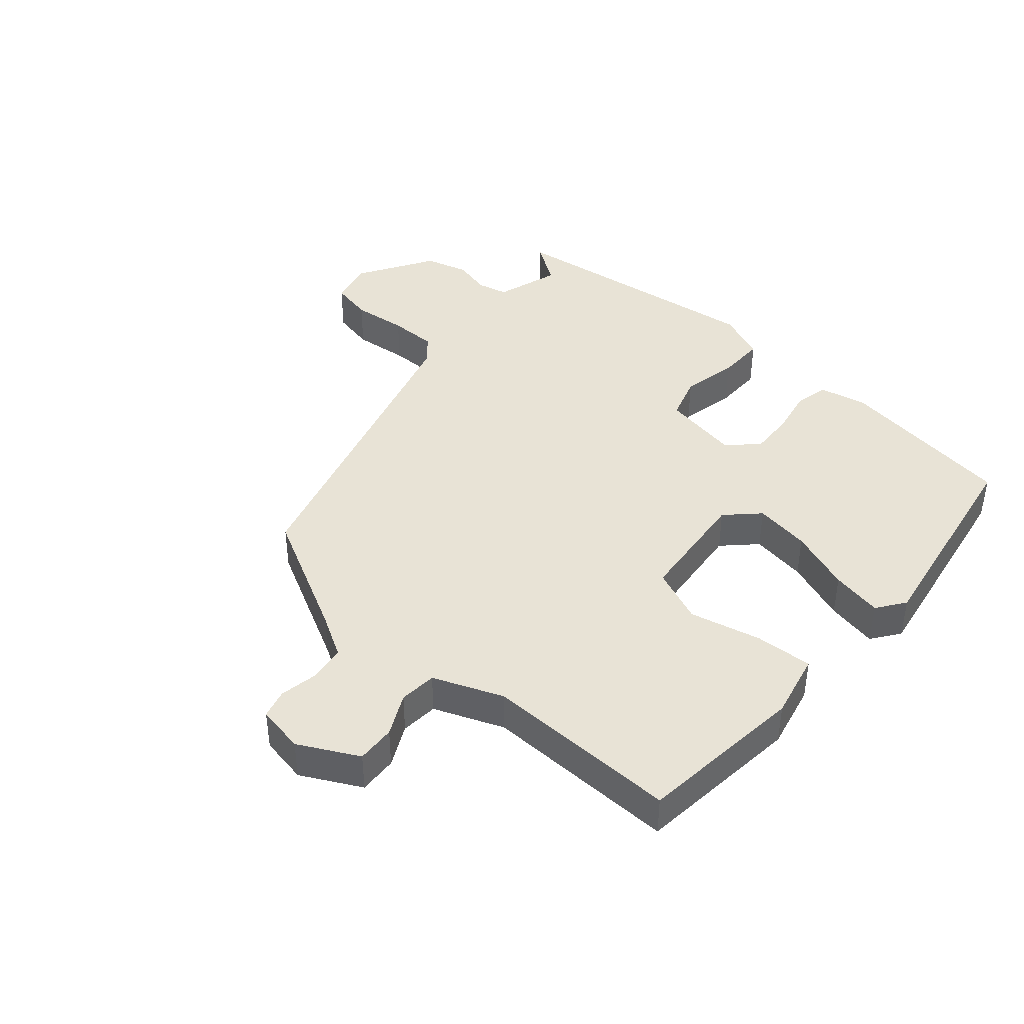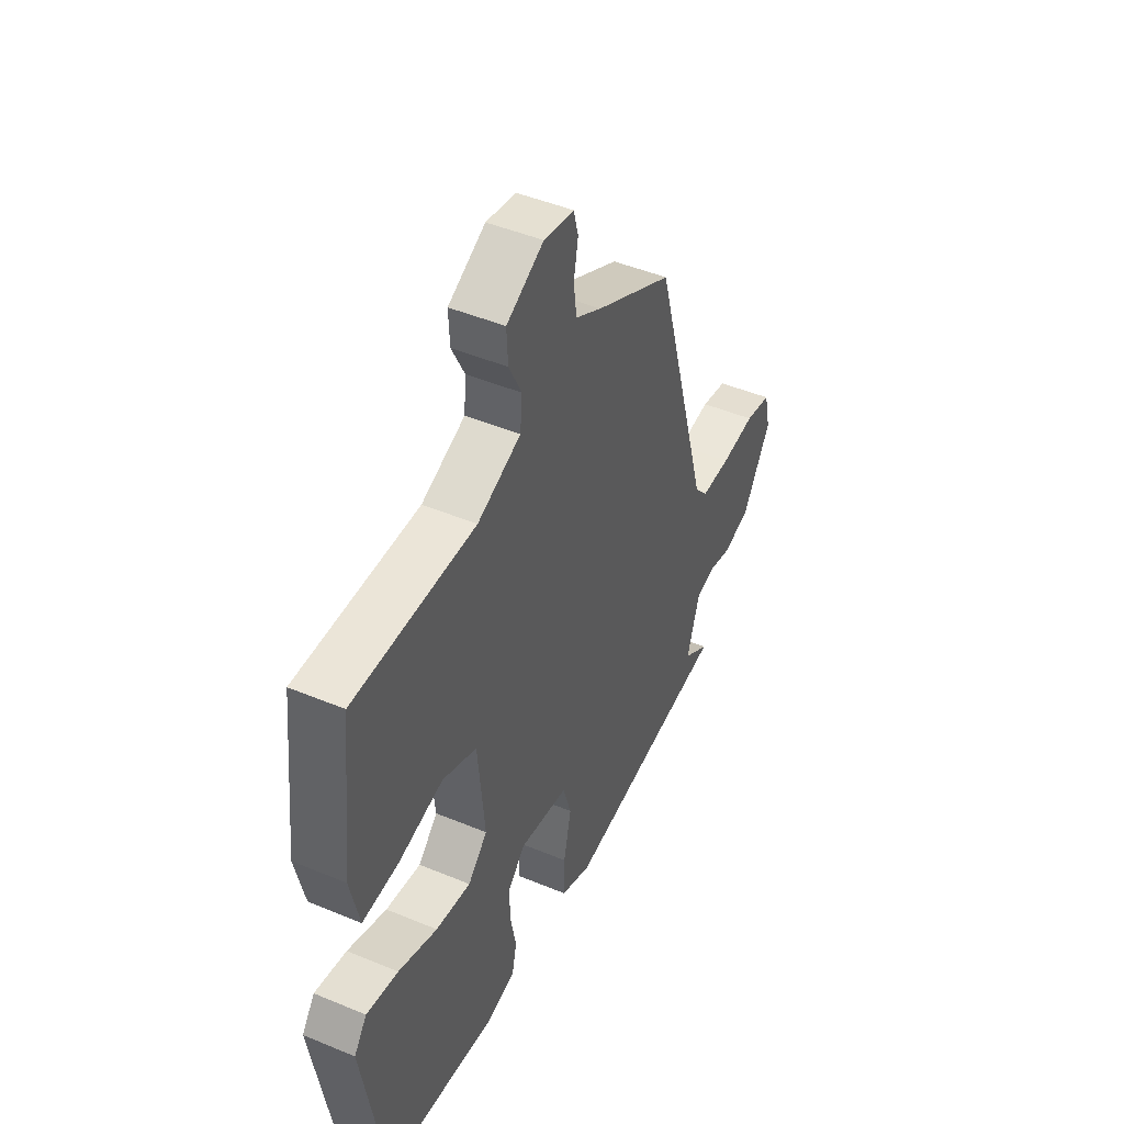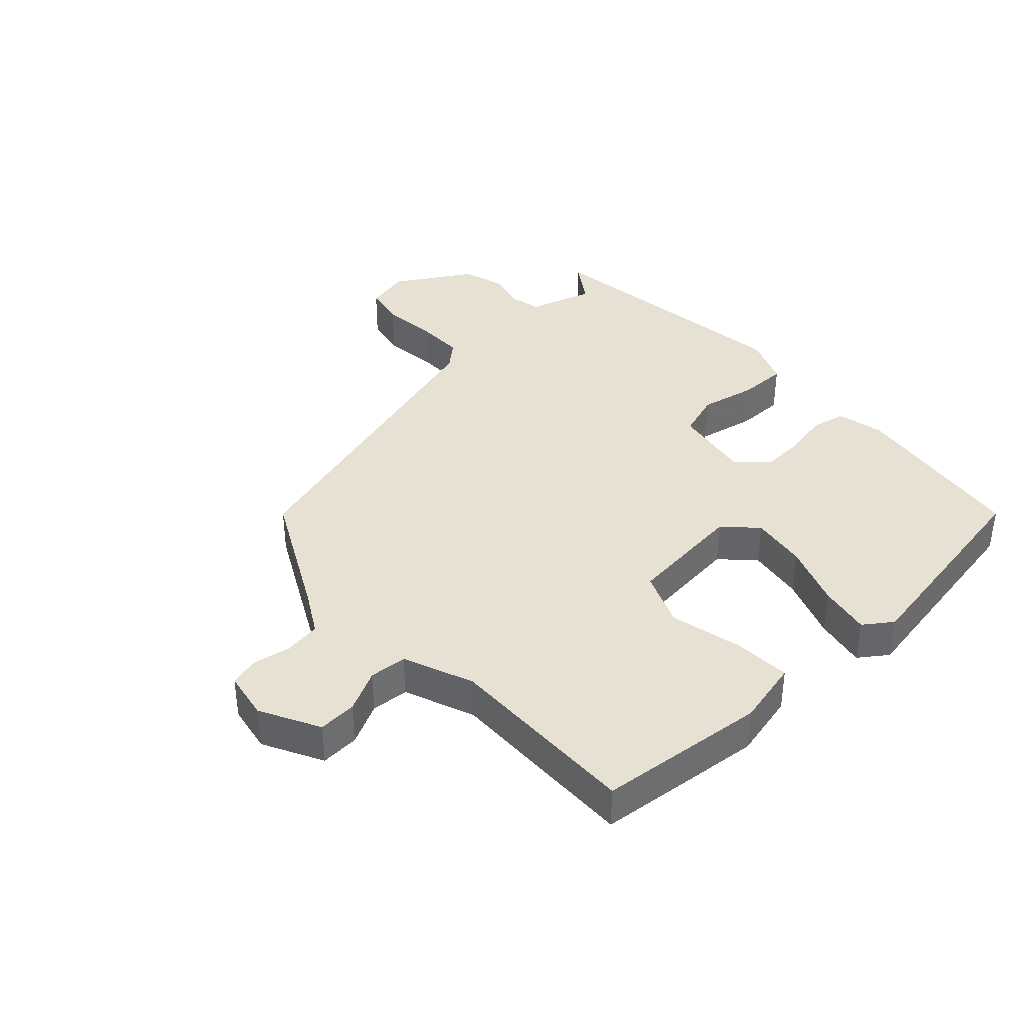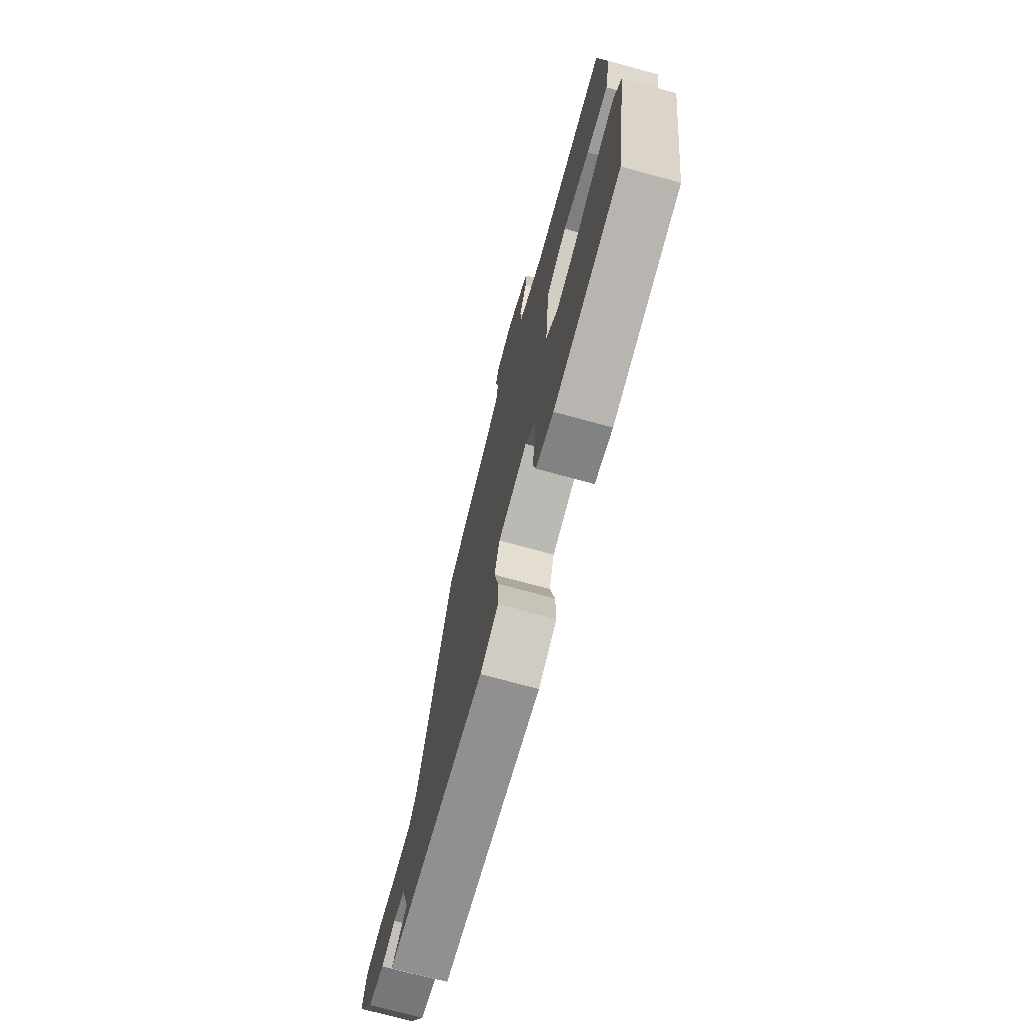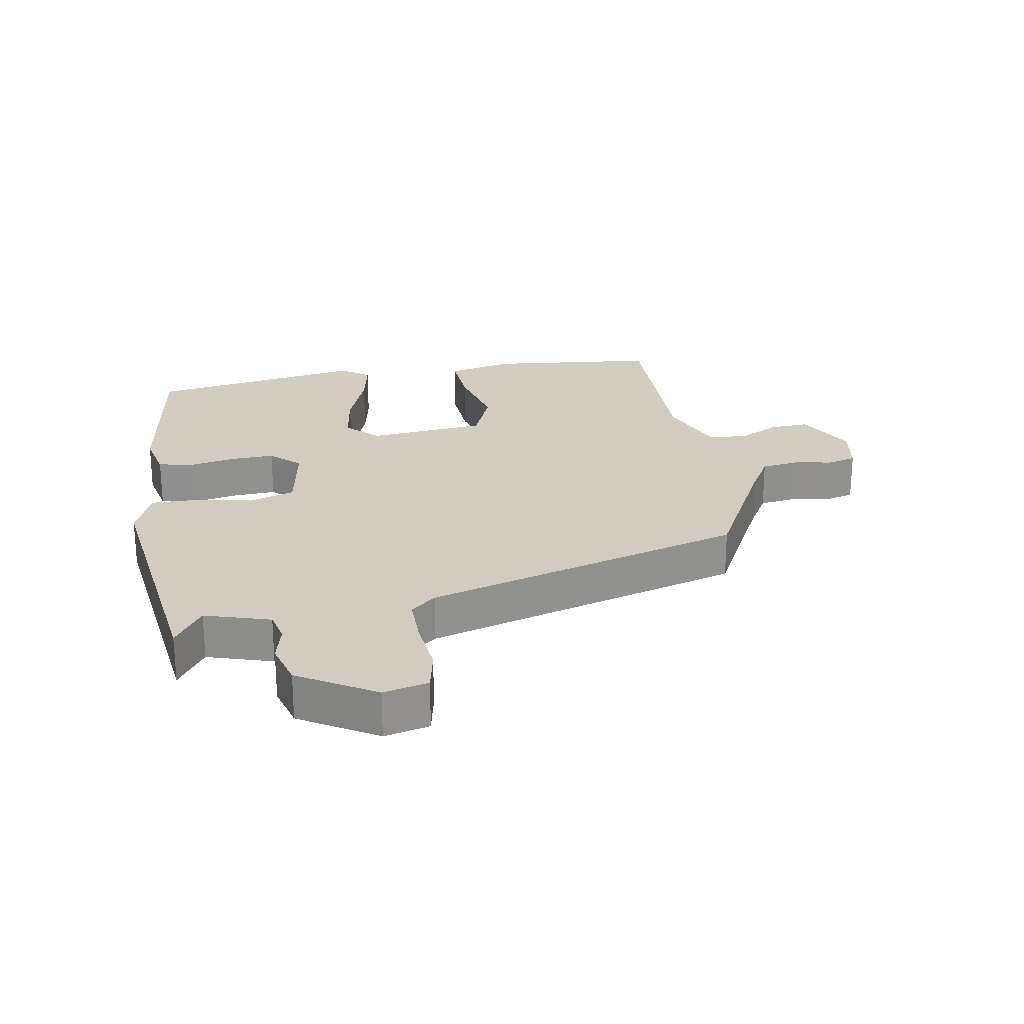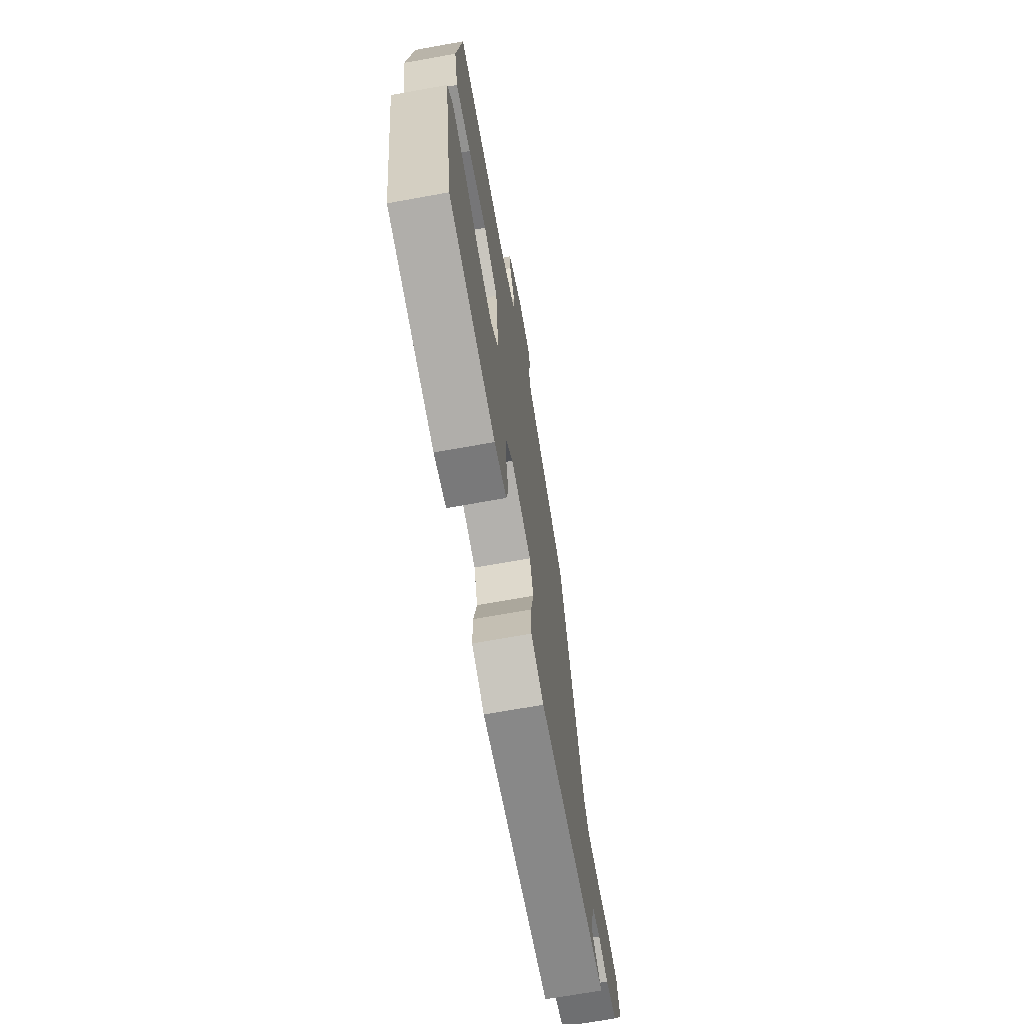
<metadata>
{"format":"obj","ext":"obj","renderer":"f3d","projection":"perspective","resolution":1024,"background":"white","views":[{"elev":41.9,"azim":40.9,"up":"+Y"},{"elev":46.5,"azim":115.4,"up":"+Z"},{"elev":38.6,"azim":46.9,"up":"+Y"},{"elev":-72.8,"azim":74.7,"up":"+Z"},{"elev":24.3,"azim":-100.2,"up":"+Y"},{"elev":-69.6,"azim":100.2,"up":"+Z"}]}
</metadata>
<code>
v -0.523 0.07 -0.446
v -0.458 0.07 -0.401
v -0.49 0.07 -0.3
v -0.538 0.07 -0.289
v -0.597 0.07 -0.304
v -0.665 0.07 -0.285
v -0.737 0.07 -0.167
v -0.721 0.07 -0.097
v -0.655 0.07 -0.083
v -0.569 0.07 -0.092
v -0.494 0.07 -0.092
v -0.461 0.07 -0.053
v -0.32 0.07 0.444
v -0.125 0.07 0.547
v -0.06 0.07 0.585
v -0.052 0.07 0.643
v -0.063 0.07 0.703
v -0.051 0.07 0.748
v 0.024 0.07 0.762
v 0.117 0.07 0.714
v 0.114 0.07 0.653
v 0.082 0.07 0.588
v 0.087 0.07 0.529
v 0.196 0.07 0.486
v 0.5 0.07 0.493
v 0.529 0.07 0.23
v 0.506 0.07 0.127
v 0.416 0.07 0.132
v 0.304 0.07 0.158
v 0.218 0.07 0.122
v 0.2 0.07 -0.062
v 0.249 0.07 -0.11
v 0.337 0.07 -0.096
v 0.435 0.07 -0.059
v 0.515 0.07 -0.043
v 0.547 0.07 -0.087
v 0.491 0.07 -0.424
v 0.21 0.07 -0.466
v 0.136 0.07 -0.45
v 0.124 0.07 -0.396
v 0.138 0.07 -0.324
v 0.141 0.07 -0.256
v 0.097 0.07 -0.211
v -0.026 0.07 -0.233
v -0.048 0.07 -0.303
v -0.029 0.07 -0.391
v -0.028 0.07 -0.466
v -0.105 0.07 -0.498
v -0.523 0 -0.446
v -0.458 0 -0.401
v -0.49 0 -0.3
v -0.538 0 -0.289
v -0.597 0 -0.304
v -0.665 0 -0.285
v -0.737 0 -0.167
v -0.721 0 -0.097
v -0.655 0 -0.083
v -0.569 0 -0.092
v -0.494 0 -0.092
v -0.461 0 -0.053
v -0.32 0 0.444
v -0.125 0 0.547
v -0.06 0 0.585
v -0.052 0 0.643
v -0.063 0 0.703
v -0.051 0 0.748
v 0.024 0 0.762
v 0.117 0 0.714
v 0.114 0 0.653
v 0.082 0 0.588
v 0.087 0 0.529
v 0.196 0 0.486
v 0.5 0 0.493
v 0.529 0 0.23
v 0.506 0 0.127
v 0.416 0 0.132
v 0.304 0 0.158
v 0.218 0 0.122
v 0.2 0 -0.062
v 0.249 0 -0.11
v 0.337 0 -0.096
v 0.435 0 -0.059
v 0.515 0 -0.043
v 0.547 0 -0.087
v 0.491 0 -0.424
v 0.21 0 -0.466
v 0.136 0 -0.45
v 0.124 0 -0.396
v 0.138 0 -0.324
v 0.141 0 -0.256
v 0.097 0 -0.211
v -0.026 0 -0.233
v -0.048 0 -0.303
v -0.029 0 -0.391
v -0.028 0 -0.466
v -0.105 0 -0.498
f 48 1 2
f 47 48 2
f 46 47 2
f 45 46 2
f 44 45 2 3
f 43 44 3 4
f 39 40 41
f 38 39 41
f 37 38 41
f 36 37 41
f 35 36 41
f 34 35 41
f 33 34 41
f 32 33 41 42
f 31 32 42 43
f 27 28 29
f 26 27 29
f 25 26 29
f 24 25 29
f 23 24 29 30
f 20 21 22
f 19 20 22
f 18 19 22
f 17 18 22
f 16 17 22
f 15 16 22 23
f 31 43 4
f 30 31 4
f 23 30 4
f 15 23 4
f 14 15 4
f 8 9 10
f 7 8 10
f 6 7 10
f 5 6 10
f 4 5 10
f 4 10 11
f 12 13 14
f 12 14 4
f 4 11 12
f 50 49 96
f 50 96 95
f 50 95 94
f 50 94 93
f 51 50 93 92
f 52 51 92 91
f 89 88 87
f 89 87 86
f 89 86 85
f 89 85 84
f 89 84 83
f 89 83 82
f 89 82 81
f 90 89 81 80
f 91 90 80 79
f 77 76 75
f 77 75 74
f 77 74 73
f 77 73 72
f 78 77 72 71
f 70 69 68
f 70 68 67
f 70 67 66
f 70 66 65
f 70 65 64
f 71 70 64 63
f 52 91 79
f 52 79 78
f 52 78 71
f 52 71 63
f 52 63 62
f 58 57 56
f 58 56 55
f 58 55 54
f 58 54 53
f 58 53 52
f 59 58 52
f 62 61 60
f 52 62 60
f 60 59 52
f 1 49 50 2
f 2 50 51 3
f 3 51 52 4
f 4 52 53 5
f 5 53 54 6
f 6 54 55 7
f 7 55 56 8
f 8 56 57 9
f 9 57 58 10
f 10 58 59 11
f 11 59 60 12
f 12 60 61 13
f 13 61 62 14
f 14 62 63 15
f 15 63 64 16
f 16 64 65 17
f 17 65 66 18
f 18 66 67 19
f 19 67 68 20
f 20 68 69 21
f 21 69 70 22
f 22 70 71 23
f 23 71 72 24
f 24 72 73 25
f 25 73 74 26
f 26 74 75 27
f 27 75 76 28
f 28 76 77 29
f 29 77 78 30
f 30 78 79 31
f 31 79 80 32
f 32 80 81 33
f 33 81 82 34
f 34 82 83 35
f 35 83 84 36
f 36 84 85 37
f 37 85 86 38
f 38 86 87 39
f 39 87 88 40
f 40 88 89 41
f 41 89 90 42
f 42 90 91 43
f 43 91 92 44
f 44 92 93 45
f 45 93 94 46
f 46 94 95 47
f 47 95 96 48
f 48 96 49 1

</code>
